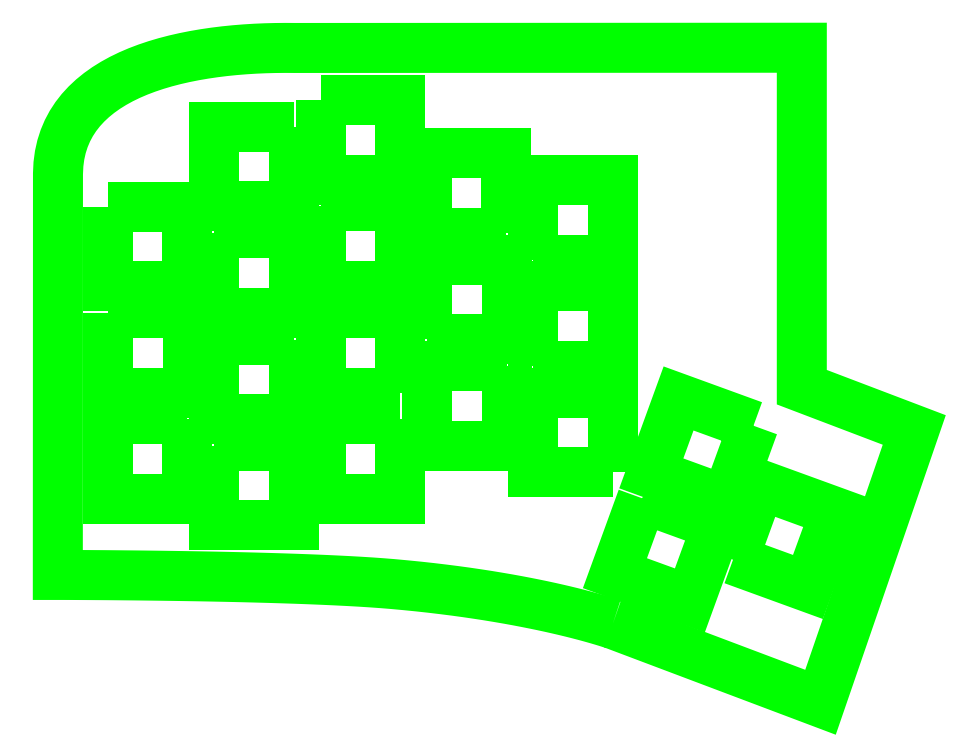
<metadata>
{"format":"dxf","ext":"dxf","renderer":"ezdxf+matplotlib","layout":"modelspace","background":"white","min_lineweight":24,"dpi":150}
</metadata>
<code>
0
SECTION
2
ENTITIES
0
LWPOLYLINE
8
0
90
4
70
1
10
143.2
20
-104.6
30
0
10
148.1
20
-91.17
30
0
10
161.5
20
-96.05
30
0
10
156.7
20
-109.5
30
0
0
LWPOLYLINE
8
0
90
4
70
1
10
127
20
-93.58
30
0
10
140.4
20
-98.46
30
0
10
135.5
20
-111.9
30
0
10
122.1
20
-107
30
0
0
LWPOLYLINE
8
0
90
4
70
1
10
146.9
20
-80.58
30
0
10
142
20
-94
30
0
10
128.6
20
-89.12
30
0
10
133.5
20
-75.7
30
0
0
LWPOLYLINE
8
0
90
4
70
1
10
121.7
20
-88.91
30
0
10
107.4
20
-88.91
30
0
10
107.4
20
-74.63
30
0
10
121.7
20
-74.63
30
0
0
LWPOLYLINE
8
0
90
4
70
1
10
107.4
20
-69.9
30
0
10
107.4
20
-55.62
30
0
10
121.7
20
-55.62
30
0
10
121.7
20
-69.9
30
0
0
LWPOLYLINE
8
0
90
4
70
1
10
102.7
20
-69.86
30
0
10
102.7
20
-84.14
30
0
10
88.42
20
-84.14
30
0
10
88.42
20
-69.86
30
0
0
LWPOLYLINE
8
0
90
4
70
1
10
88.38
20
-65.1
30
0
10
88.38
20
-50.82
30
0
10
102.7
20
-50.82
30
0
10
102.7
20
-65.1
30
0
0
LWPOLYLINE
8
0
90
4
70
1
10
102.6
20
-46.06
30
0
10
88.37
20
-46.06
30
0
10
88.37
20
-31.78
30
0
10
102.6
20
-31.78
30
0
0
LWPOLYLINE
8
0
90
4
70
1
10
83.62
20
-79.4
30
0
10
83.62
20
-93.67
30
0
10
69.35
20
-93.67
30
0
10
69.35
20
-79.4
30
0
0
LWPOLYLINE
8
0
90
4
70
1
10
83.62
20
-74.65
30
0
10
69.35
20
-74.65
30
0
10
69.35
20
-60.37
30
0
10
83.62
20
-60.37
30
0
0
LWPOLYLINE
8
0
90
4
70
1
10
69.33
20
-41.3
30
0
10
83.61
20
-41.3
30
0
10
83.61
20
-55.57
30
0
10
69.33
20
-55.57
30
0
0
LWPOLYLINE
8
0
90
4
70
1
10
69.37
20
-22.25
30
0
10
83.65
20
-22.25
30
0
10
83.65
20
-36.52
30
0
10
69.37
20
-36.52
30
0
0
LWPOLYLINE
8
0
90
4
70
1
10
50.27
20
-84.17
30
0
10
64.55
20
-84.17
30
0
10
64.55
20
-98.45
30
0
10
50.27
20
-98.45
30
0
0
LWPOLYLINE
8
0
90
4
70
1
10
64.52
20
-65.13
30
0
10
64.52
20
-79.41
30
0
10
50.24
20
-79.41
30
0
10
50.24
20
-65.13
30
0
0
LWPOLYLINE
8
0
90
4
70
1
10
50.27
20
-46.11
30
0
10
64.55
20
-46.11
30
0
10
64.55
20
-60.39
30
0
10
50.27
20
-60.39
30
0
0
LWPOLYLINE
8
0
90
4
70
1
10
64.55
20
-27.01
30
0
10
64.55
20
-41.29
30
0
10
50.27
20
-41.29
30
0
10
50.27
20
-27.01
30
0
0
LWPOLYLINE
8
0
90
4
70
1
10
45.47
20
-79.45
30
0
10
45.47
20
-93.72
30
0
10
31.19
20
-93.72
30
0
10
31.19
20
-79.45
30
0
0
LWPOLYLINE
8
0
90
4
70
1
10
31.25
20
-60.36
30
0
10
45.52
20
-60.36
30
0
10
45.52
20
-74.64
30
0
10
31.25
20
-74.64
30
0
0
LWPOLYLINE
8
0
90
4
70
1
10
31.22
20
-41.31
30
0
10
45.5
20
-41.31
30
0
10
45.5
20
-55.59
30
0
10
31.22
20
-55.59
30
0
0
LWPOLYLINE
8
0
90
4
70
1
10
107.4
20
-50.81
30
0
10
107.4
20
-36.53
30
0
10
121.7
20
-36.53
30
0
10
121.7
20
-50.81
30
0
0
LWPOLYLINE
8
0
90
100
70
1
10
121.7
20
-116.1
30
0
10
121.4
20
-116
30
0
10
121
20
-115.9
30
0
10
120.6
20
-115.8
30
0
10
120.1
20
-115.6
30
0
10
119.5
20
-115.4
30
0
10
118.8
20
-115.2
30
0
10
118
20
-115
30
0
10
117.2
20
-114.8
30
0
10
116.3
20
-114.5
30
0
10
115.3
20
-114.3
30
0
10
114.2
20
-114
30
0
10
113
20
-113.7
30
0
10
111.8
20
-113.4
30
0
10
110.5
20
-113.1
30
0
10
109.1
20
-112.8
30
0
10
107.7
20
-112.5
30
0
10
106.2
20
-112.2
30
0
10
104.6
20
-111.9
30
0
10
102.9
20
-111.6
30
0
10
101.1
20
-111.3
30
0
10
99.31
20
-111
30
0
10
97.42
20
-110.7
30
0
10
95.46
20
-110.4
30
0
10
93.42
20
-110.2
30
0
10
91.31
20
-109.9
30
0
10
89.14
20
-109.6
30
0
10
86.89
20
-109.4
30
0
10
84.57
20
-109.2
30
0
10
82.18
20
-108.9
30
0
10
80.37
20
-108.8
30
0
10
78.44
20
-108.7
30
0
10
76.39
20
-108.5
30
0
10
74.25
20
-108.4
30
0
10
72.02
20
-108.3
30
0
10
69.72
20
-108.2
30
0
10
67.36
20
-108.1
30
0
10
64.95
20
-108
30
0
10
62.49
20
-107.9
30
0
10
60.02
20
-107.8
30
0
10
57.52
20
-107.8
30
0
10
55.02
20
-107.7
30
0
10
52.53
20
-107.7
30
0
10
50.06
20
-107.6
30
0
10
47.62
20
-107.6
30
0
10
45.22
20
-107.5
30
0
10
42.88
20
-107.5
30
0
10
40.61
20
-107.5
30
0
10
38.41
20
-107.4
30
0
10
36.3
20
-107.4
30
0
10
34.29
20
-107.4
30
0
10
32.4
20
-107.4
30
0
10
30.63
20
-107.4
30
0
10
29
20
-107.3
30
0
10
27.52
20
-107.3
30
0
10
26.19
20
-107.3
30
0
10
25.04
20
-107.3
30
0
10
24.07
20
-107.3
30
0
10
23.3
20
-107.3
30
0
10
22.73
20
-107.3
30
0
10
22.38
20
-107.3
30
0
10
22.27
20
-107.3
30
0
10
22.29
20
-35.42
30
0
10
22.38
20
-33.72
30
0
10
22.59
20
-32.11
30
0
10
22.94
20
-30.57
30
0
10
23.4
20
-29.11
30
0
10
23.99
20
-27.73
30
0
10
24.69
20
-26.43
30
0
10
25.49
20
-25.2
30
0
10
26.4
20
-24.03
30
0
10
27.4
20
-22.94
30
0
10
28.49
20
-21.92
30
0
10
29.67
20
-20.96
30
0
10
30.93
20
-20.07
30
0
10
32.26
20
-19.24
30
0
10
33.66
20
-18.47
30
0
10
35.13
20
-17.76
30
0
10
36.66
20
-17.1
30
0
10
38.23
20
-16.51
30
0
10
39.86
20
-15.96
30
0
10
41.53
20
-15.46
30
0
10
43.24
20
-15.02
30
0
10
44.98
20
-14.62
30
0
10
46.75
20
-14.27
30
0
10
48.54
20
-13.97
30
0
10
50.35
20
-13.7
30
0
10
52.16
20
-13.48
30
0
10
53.99
20
-13.29
30
0
10
55.81
20
-13.15
30
0
10
57.63
20
-13.03
30
0
10
59.44
20
-12.96
30
0
10
61.23
20
-12.91
30
0
10
63
20
-12.89
30
0
10
64.75
20
-12.9
30
0
10
155.6
20
-12.86
30
0
10
155.6
20
-73.68
30
0
10
175.7
20
-81.34
30
0
10
158.9
20
-130.1
30
0
10
122.1
20
-116.2
30
0
0
ENDSEC
0
EOF

</code>
